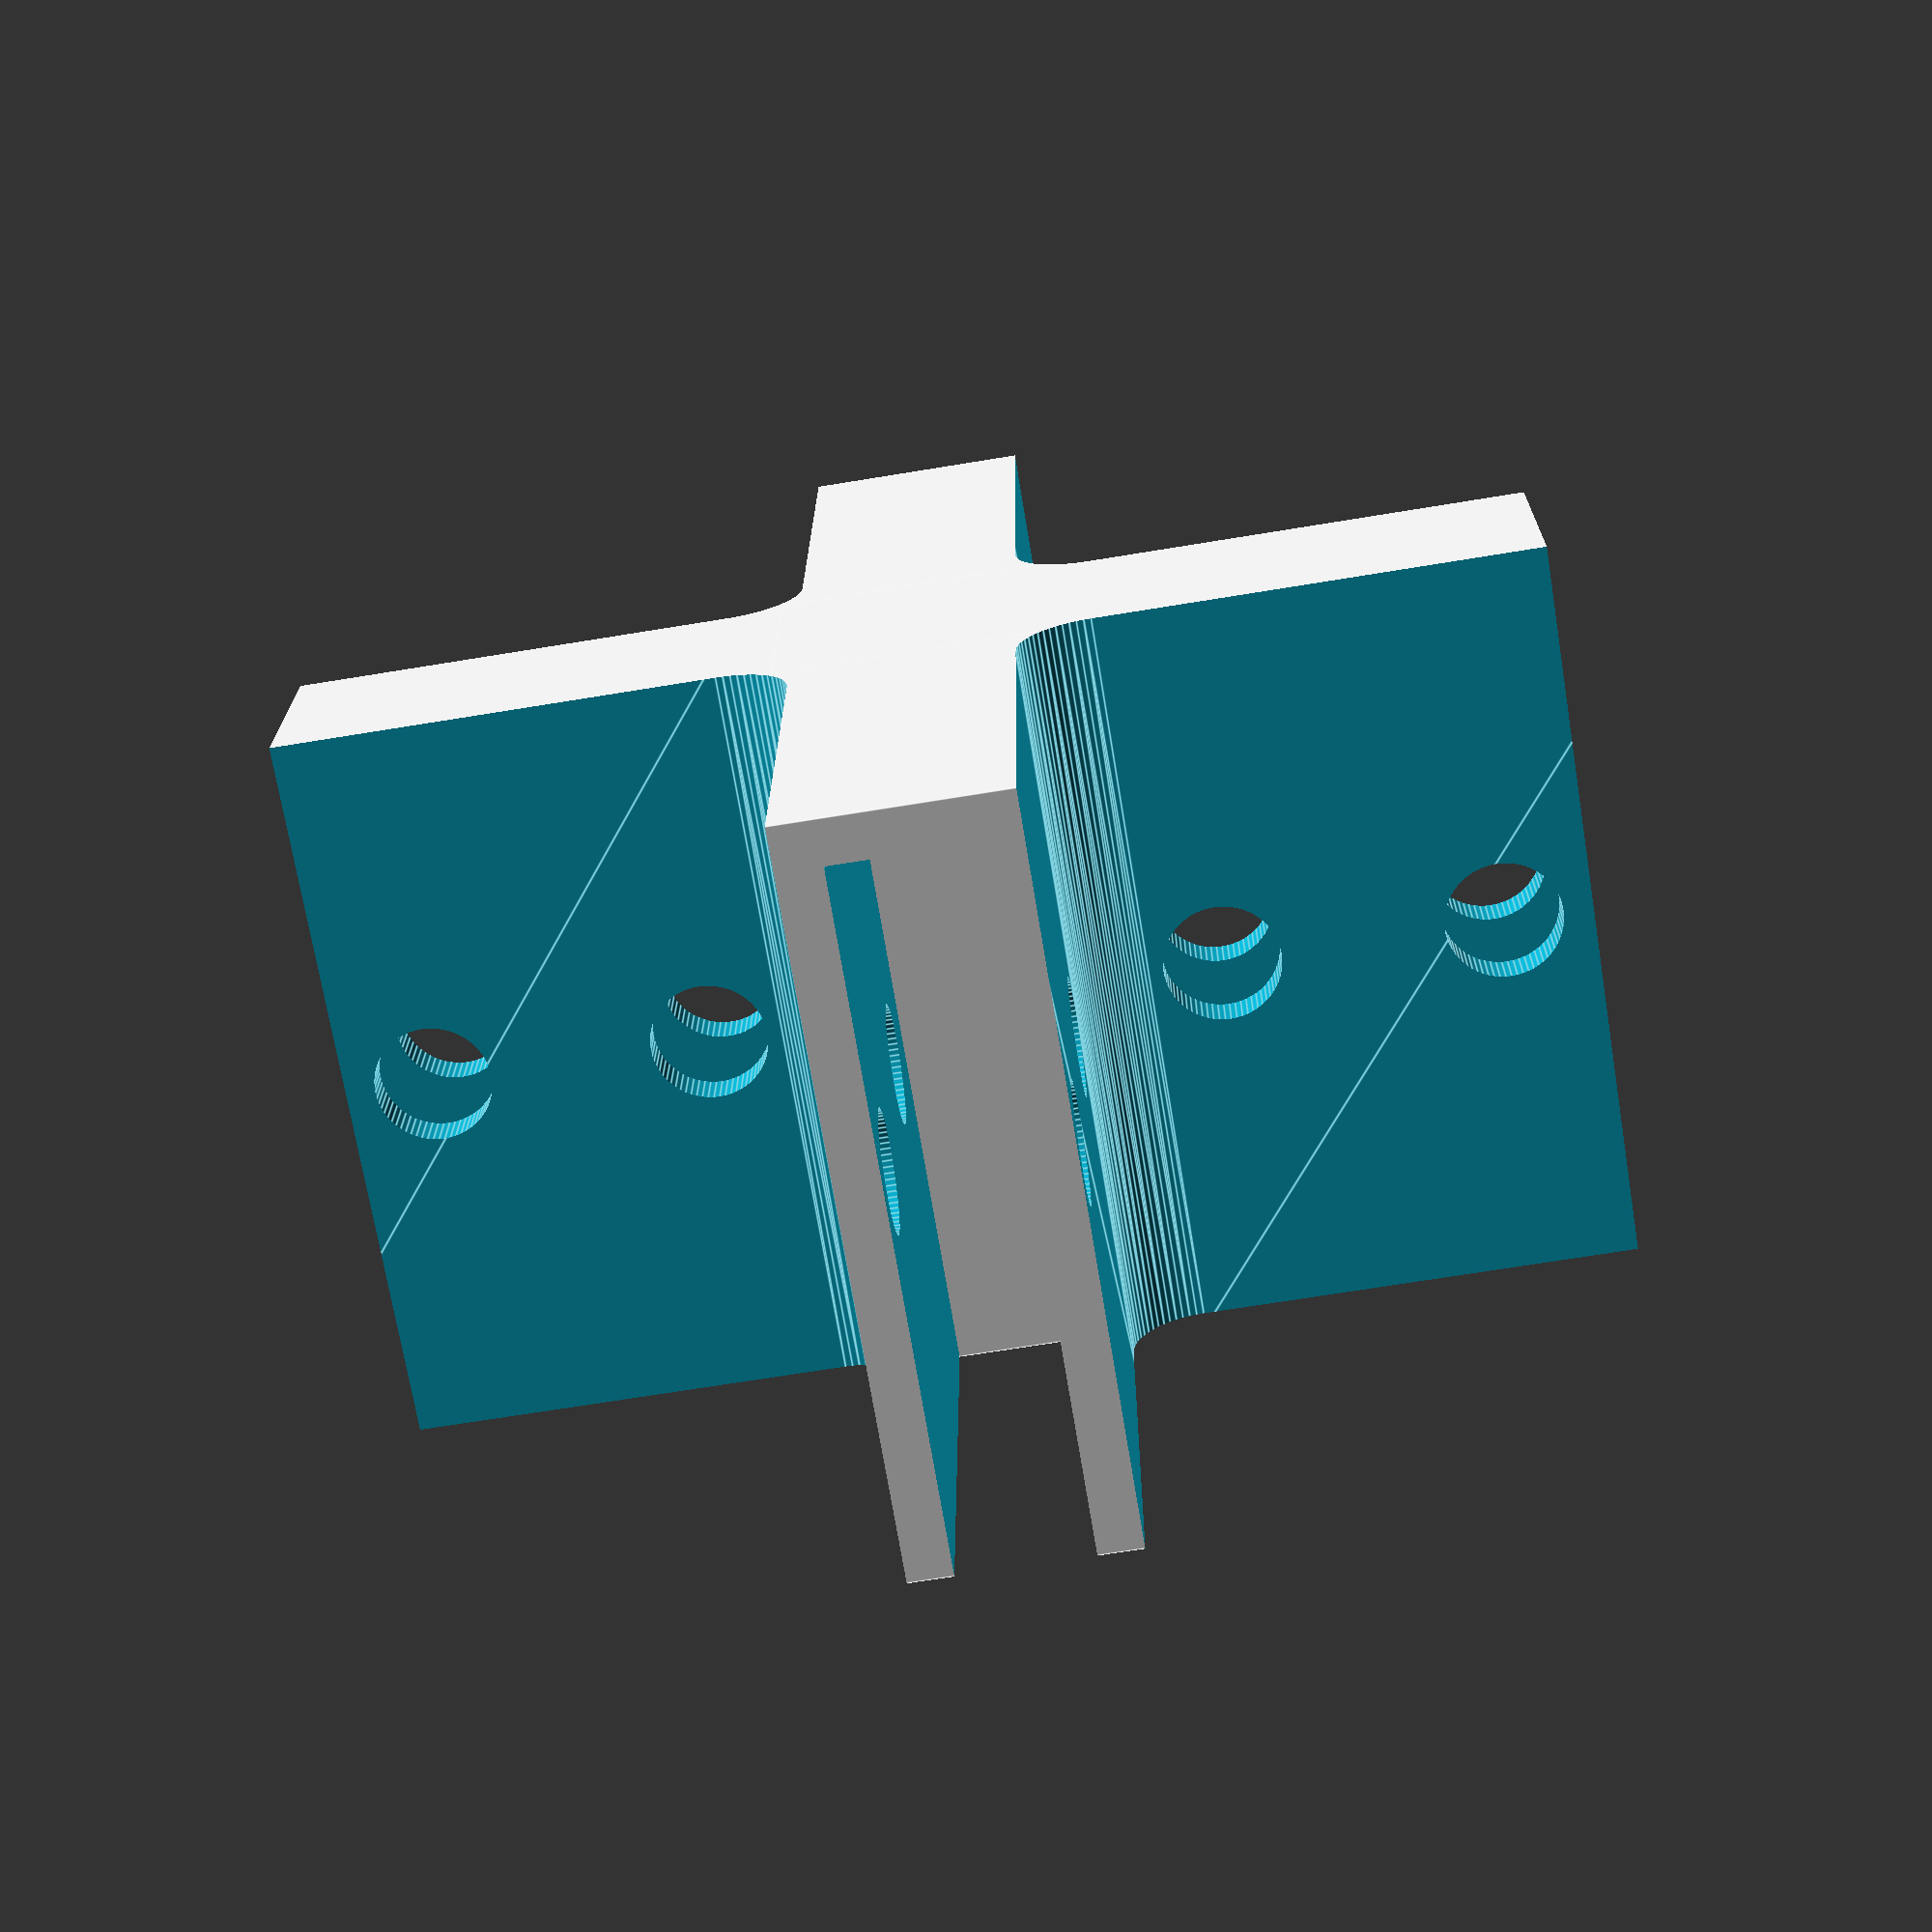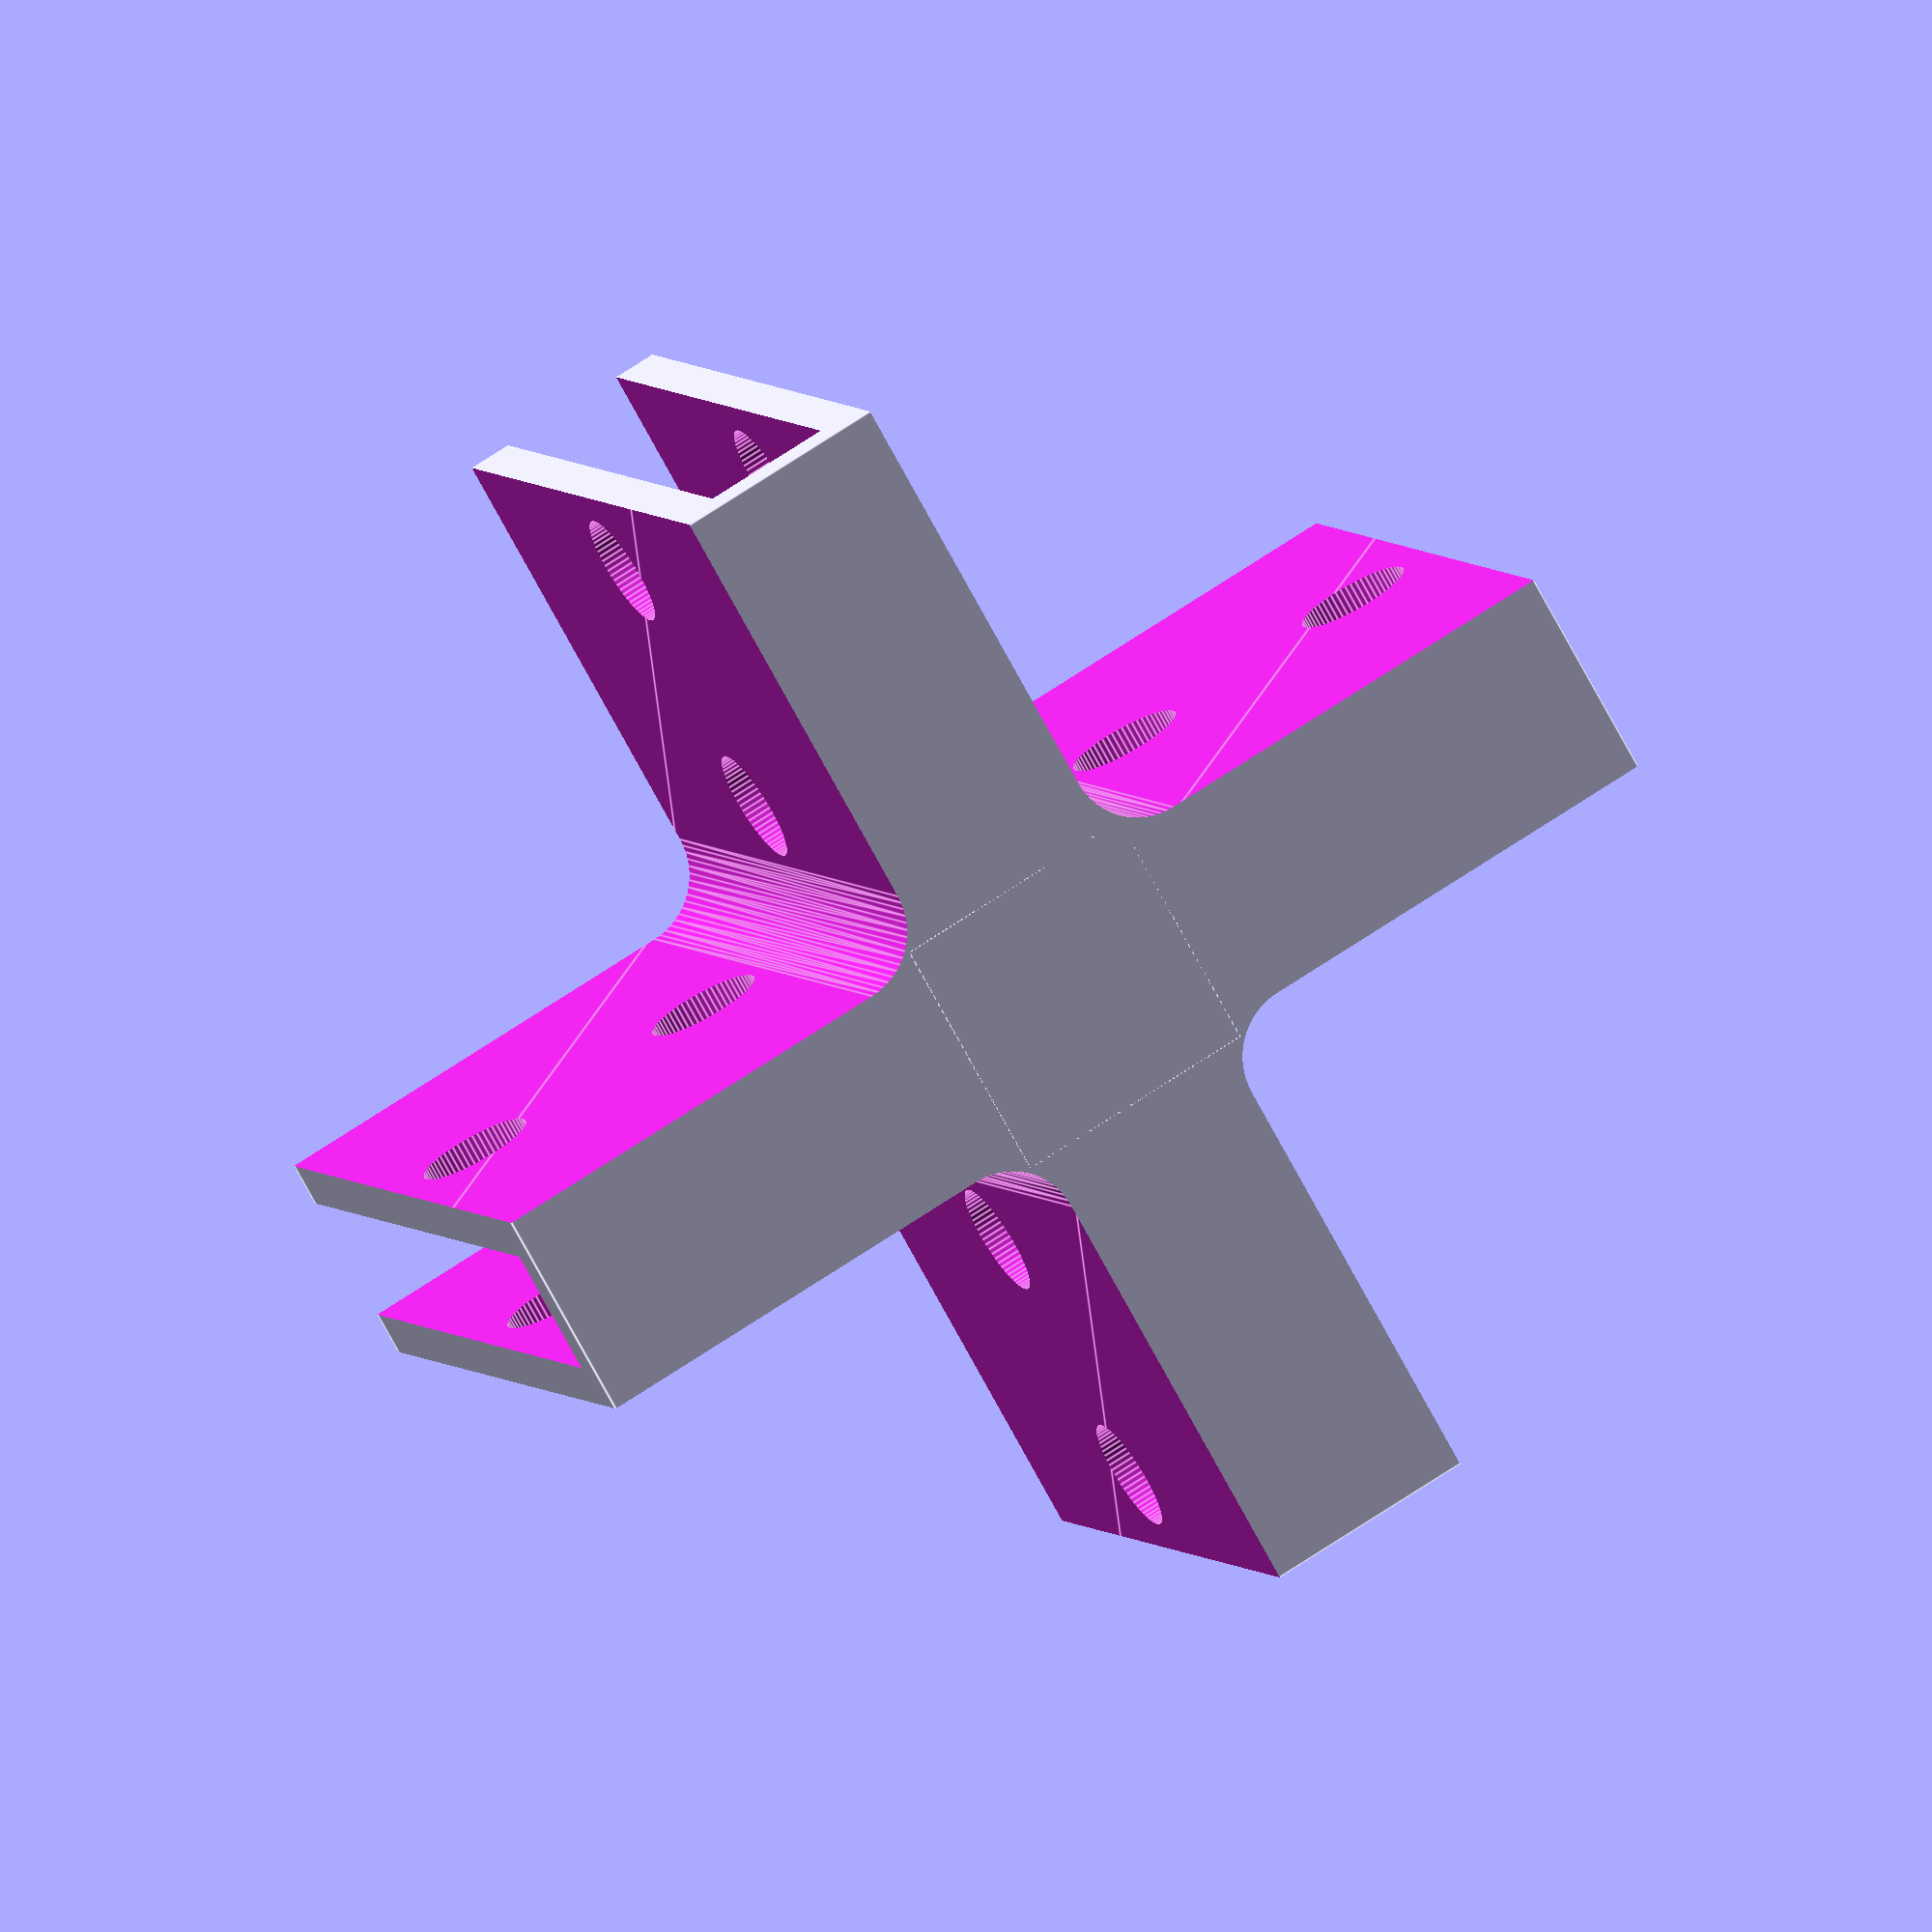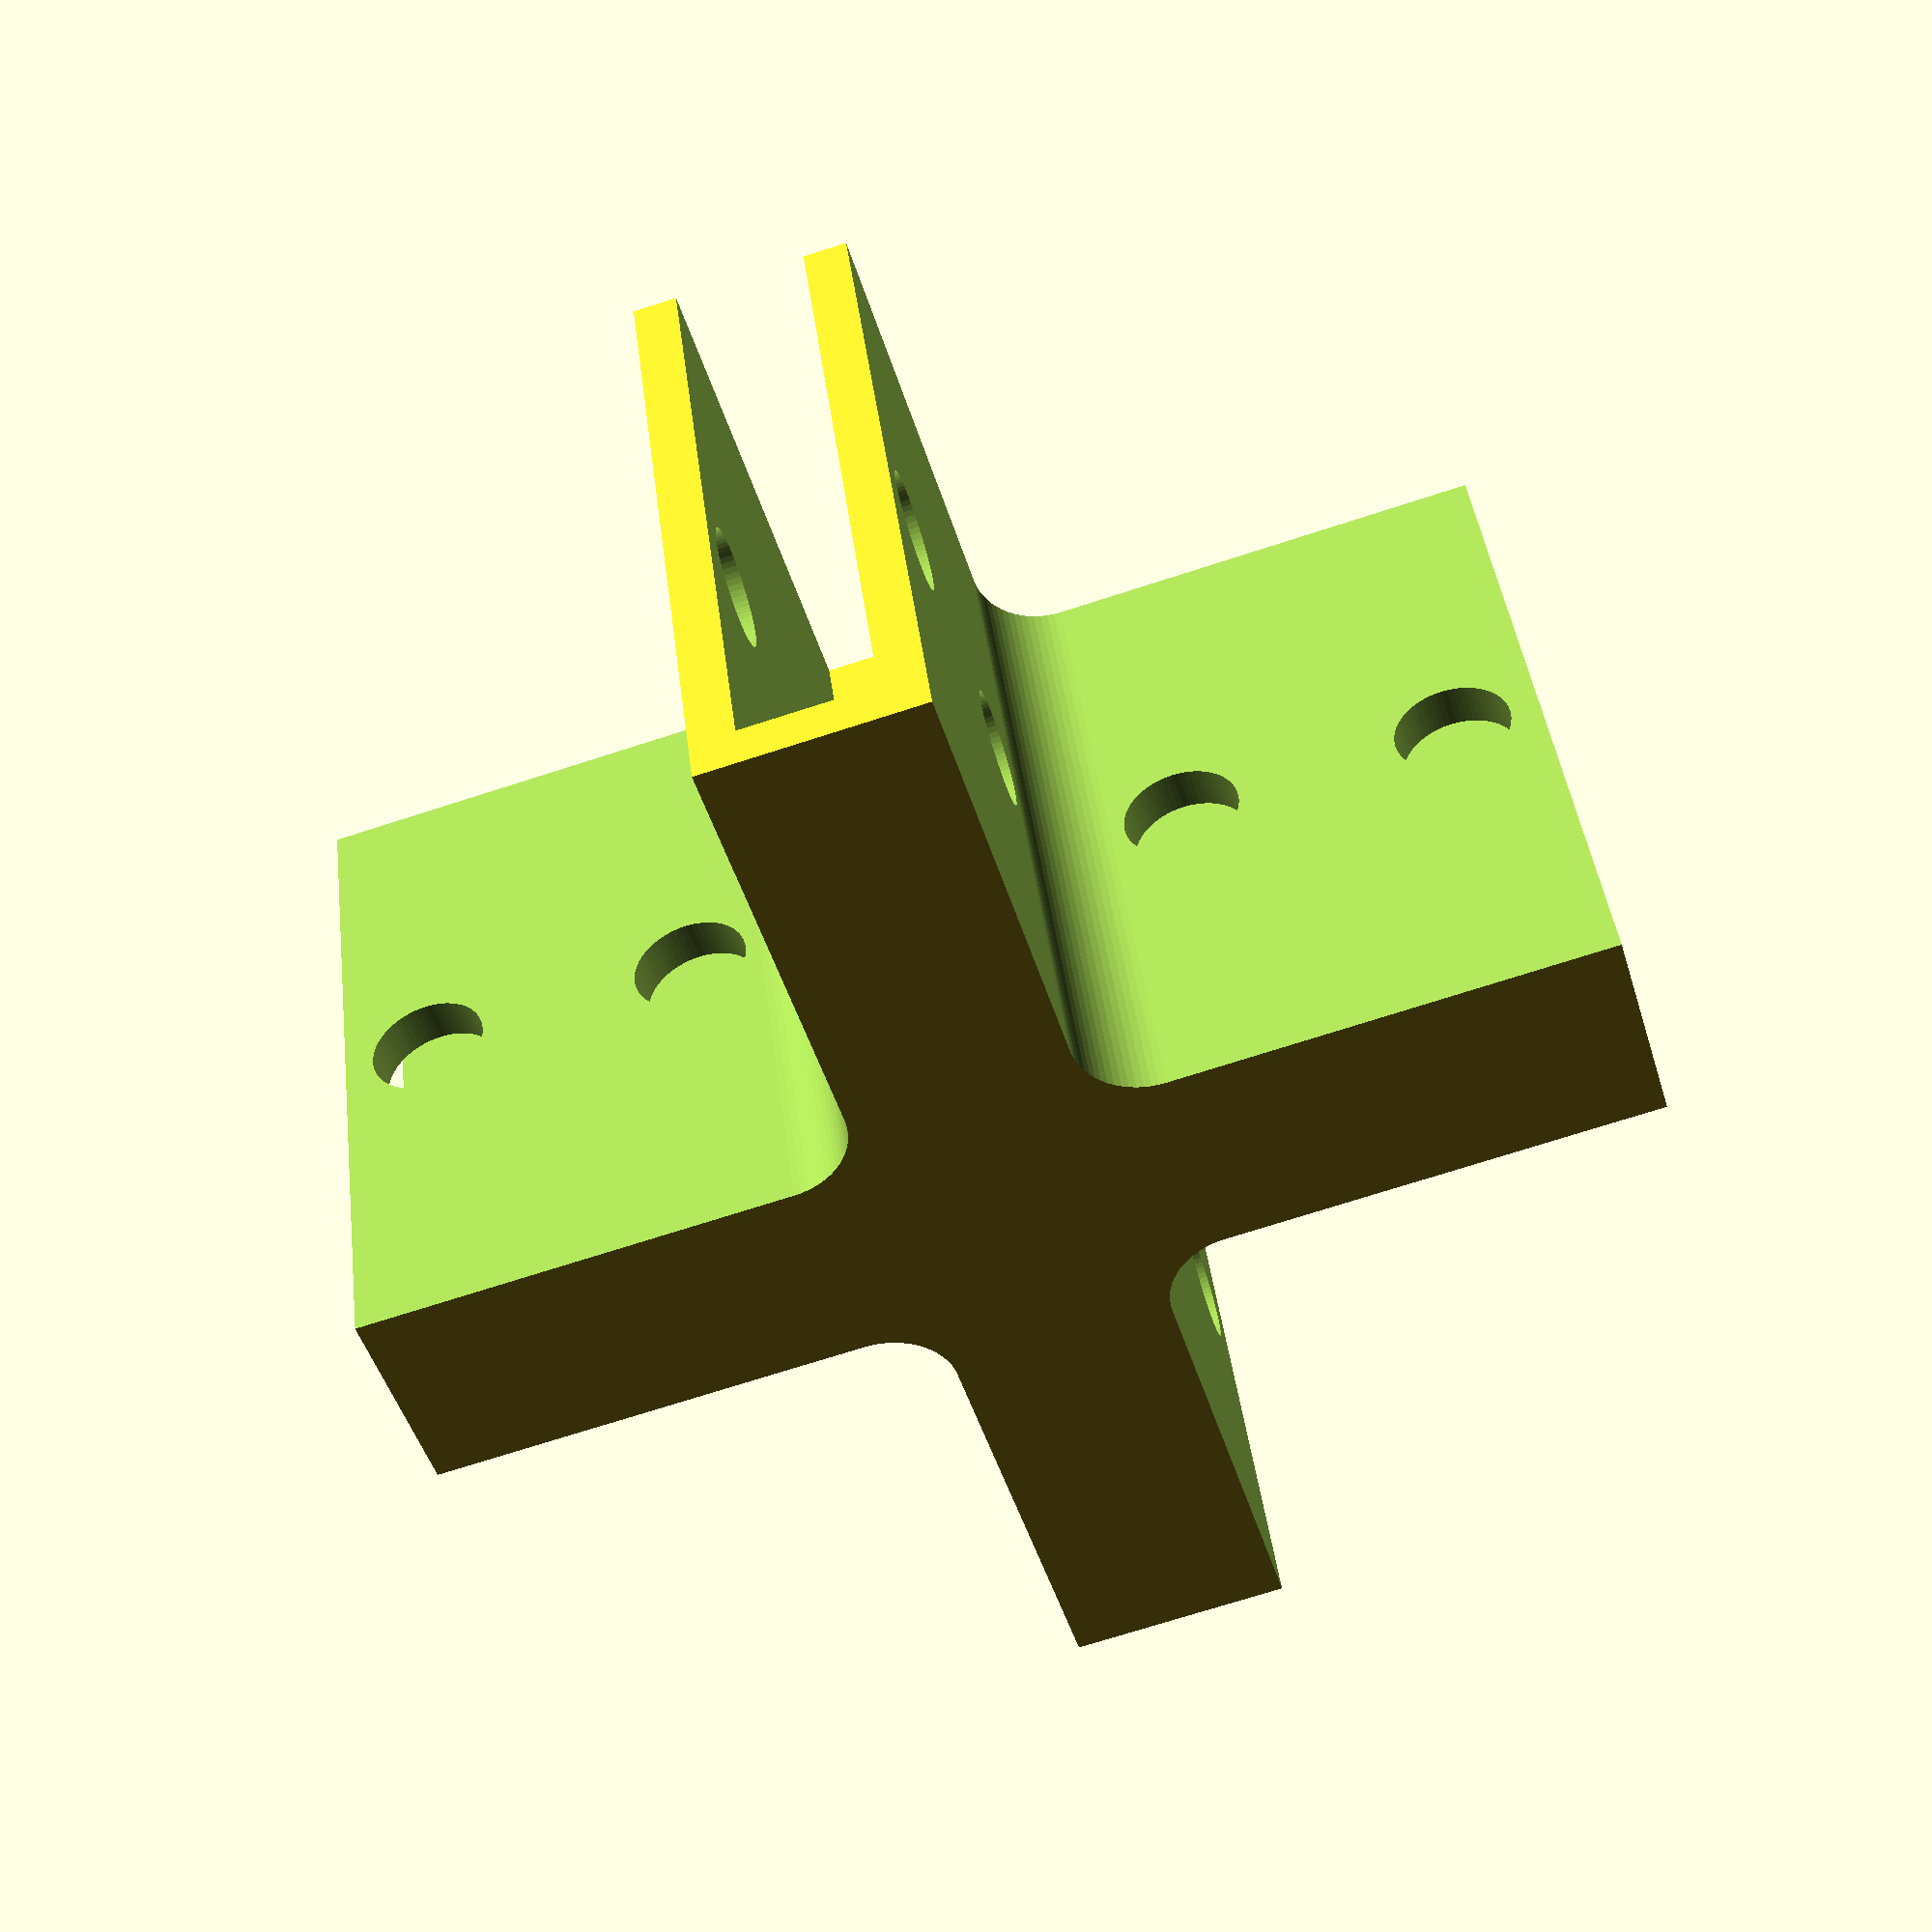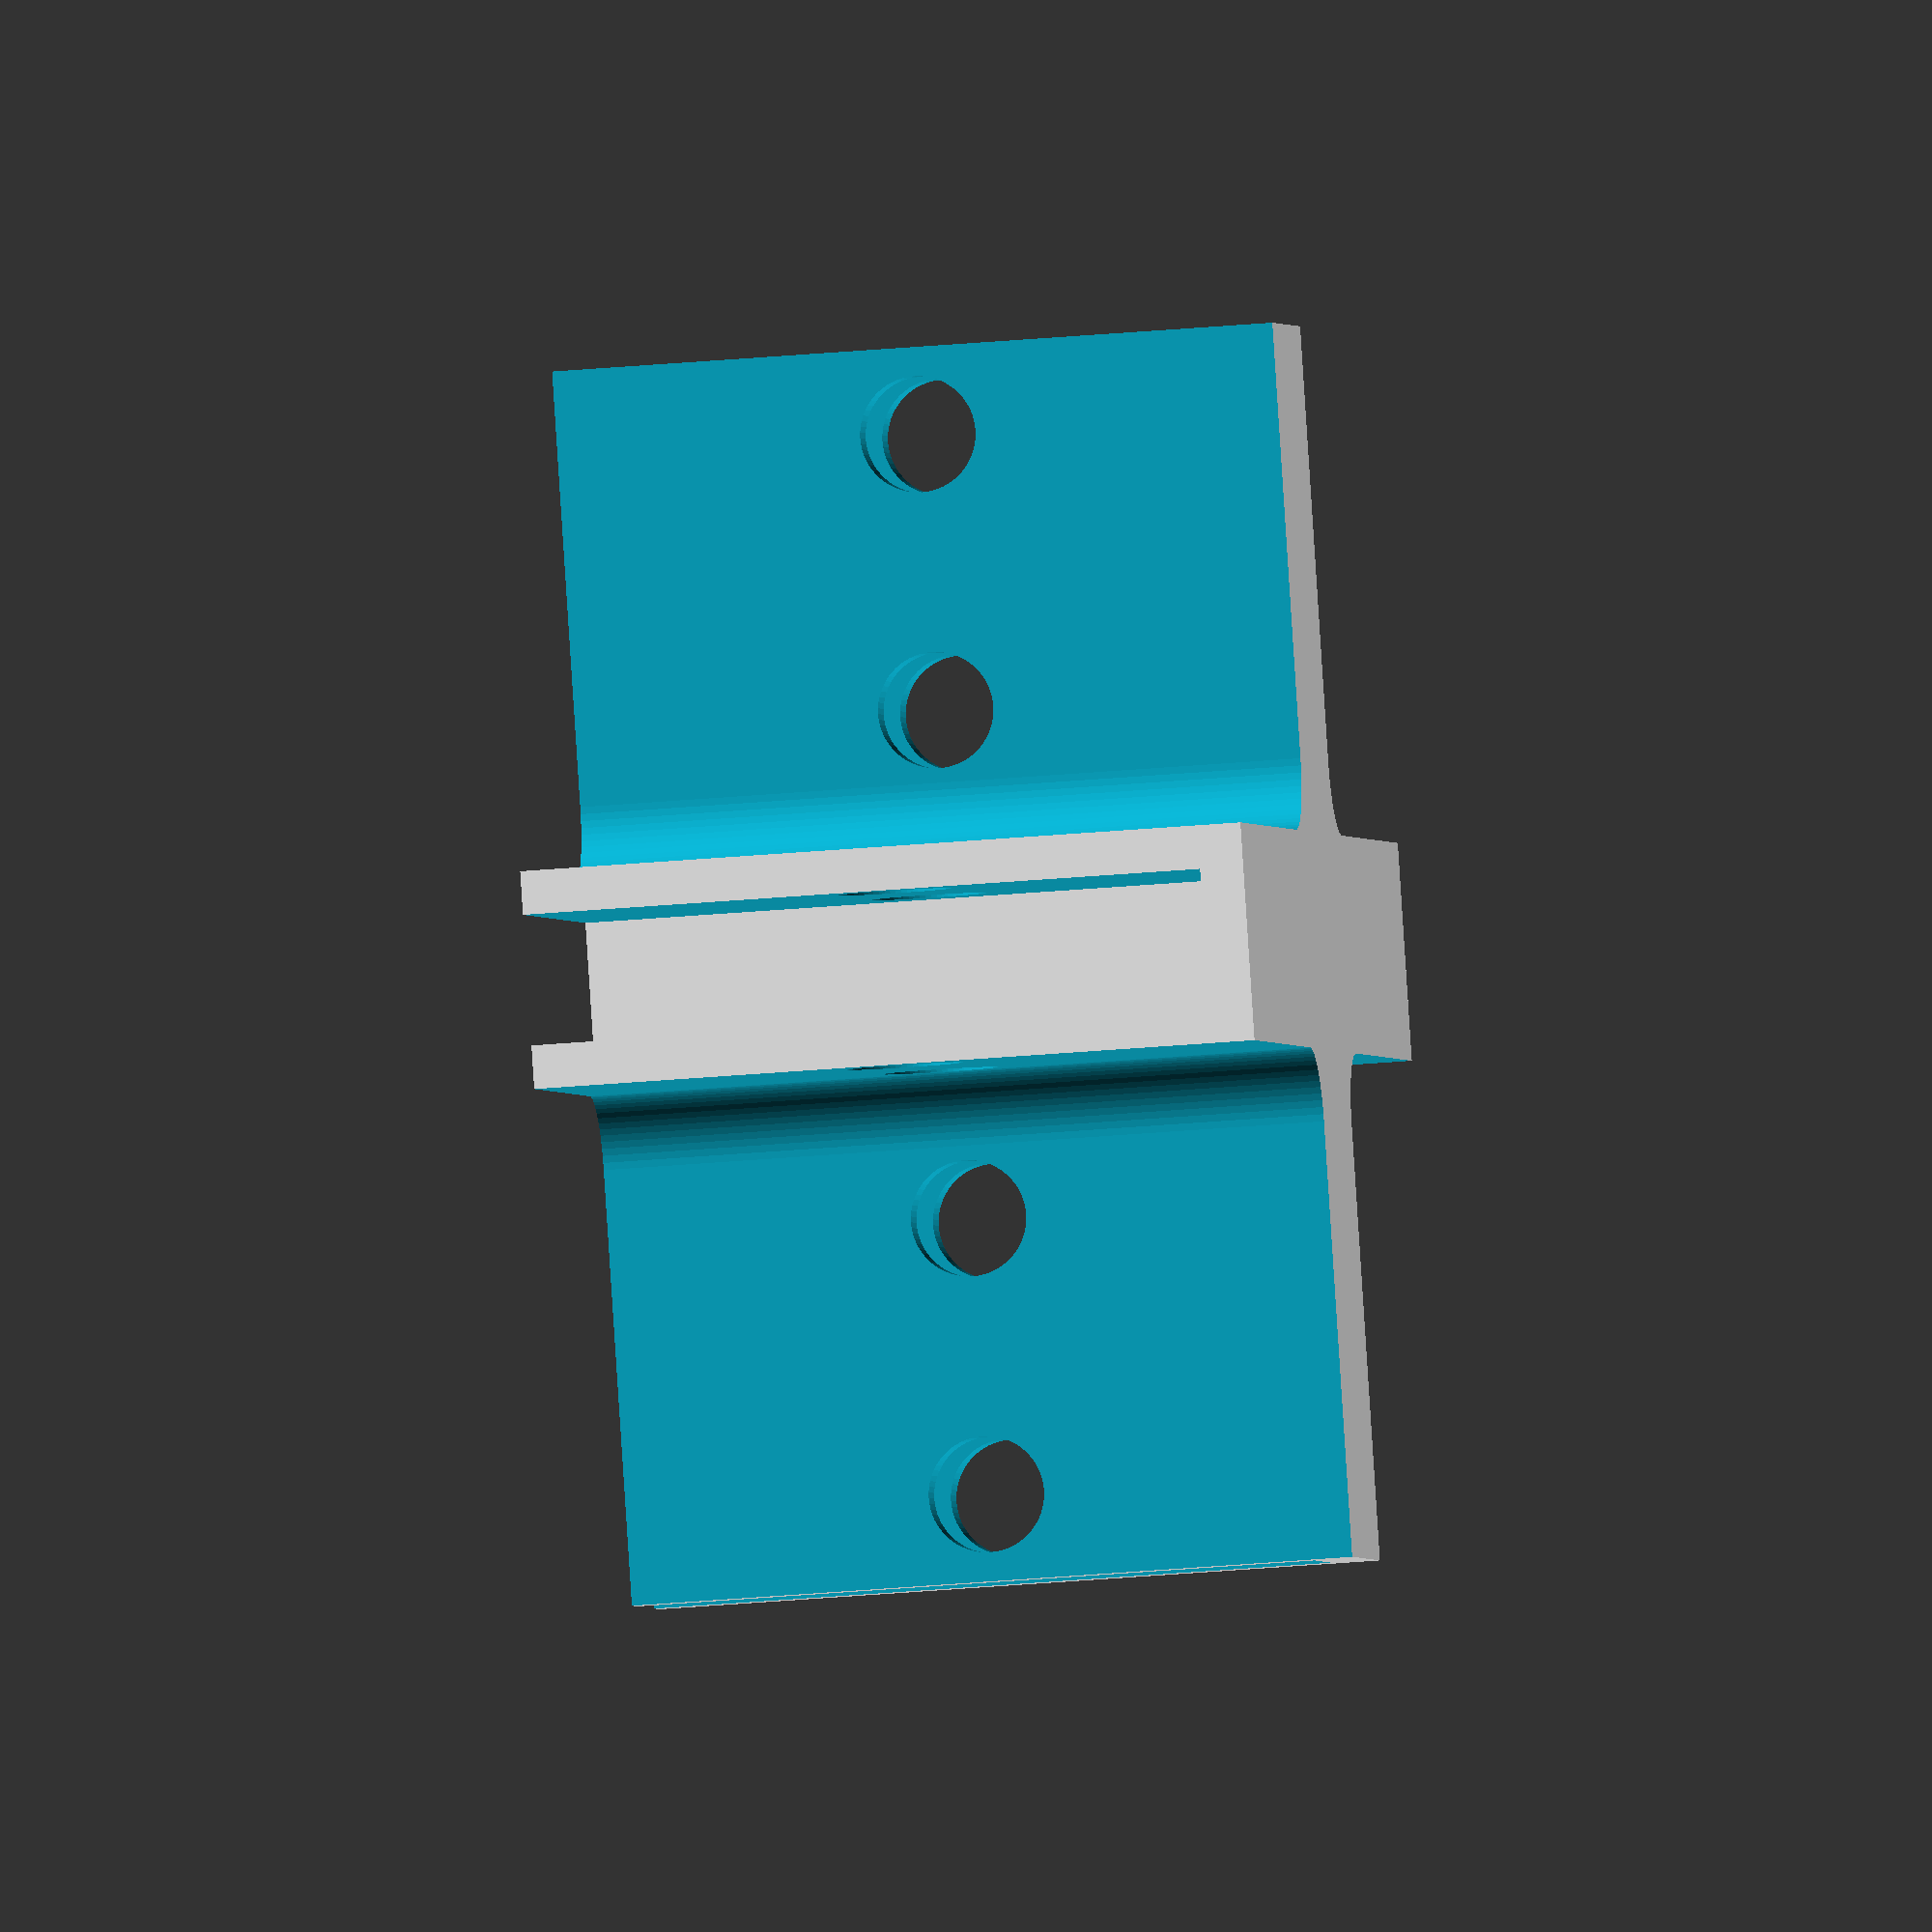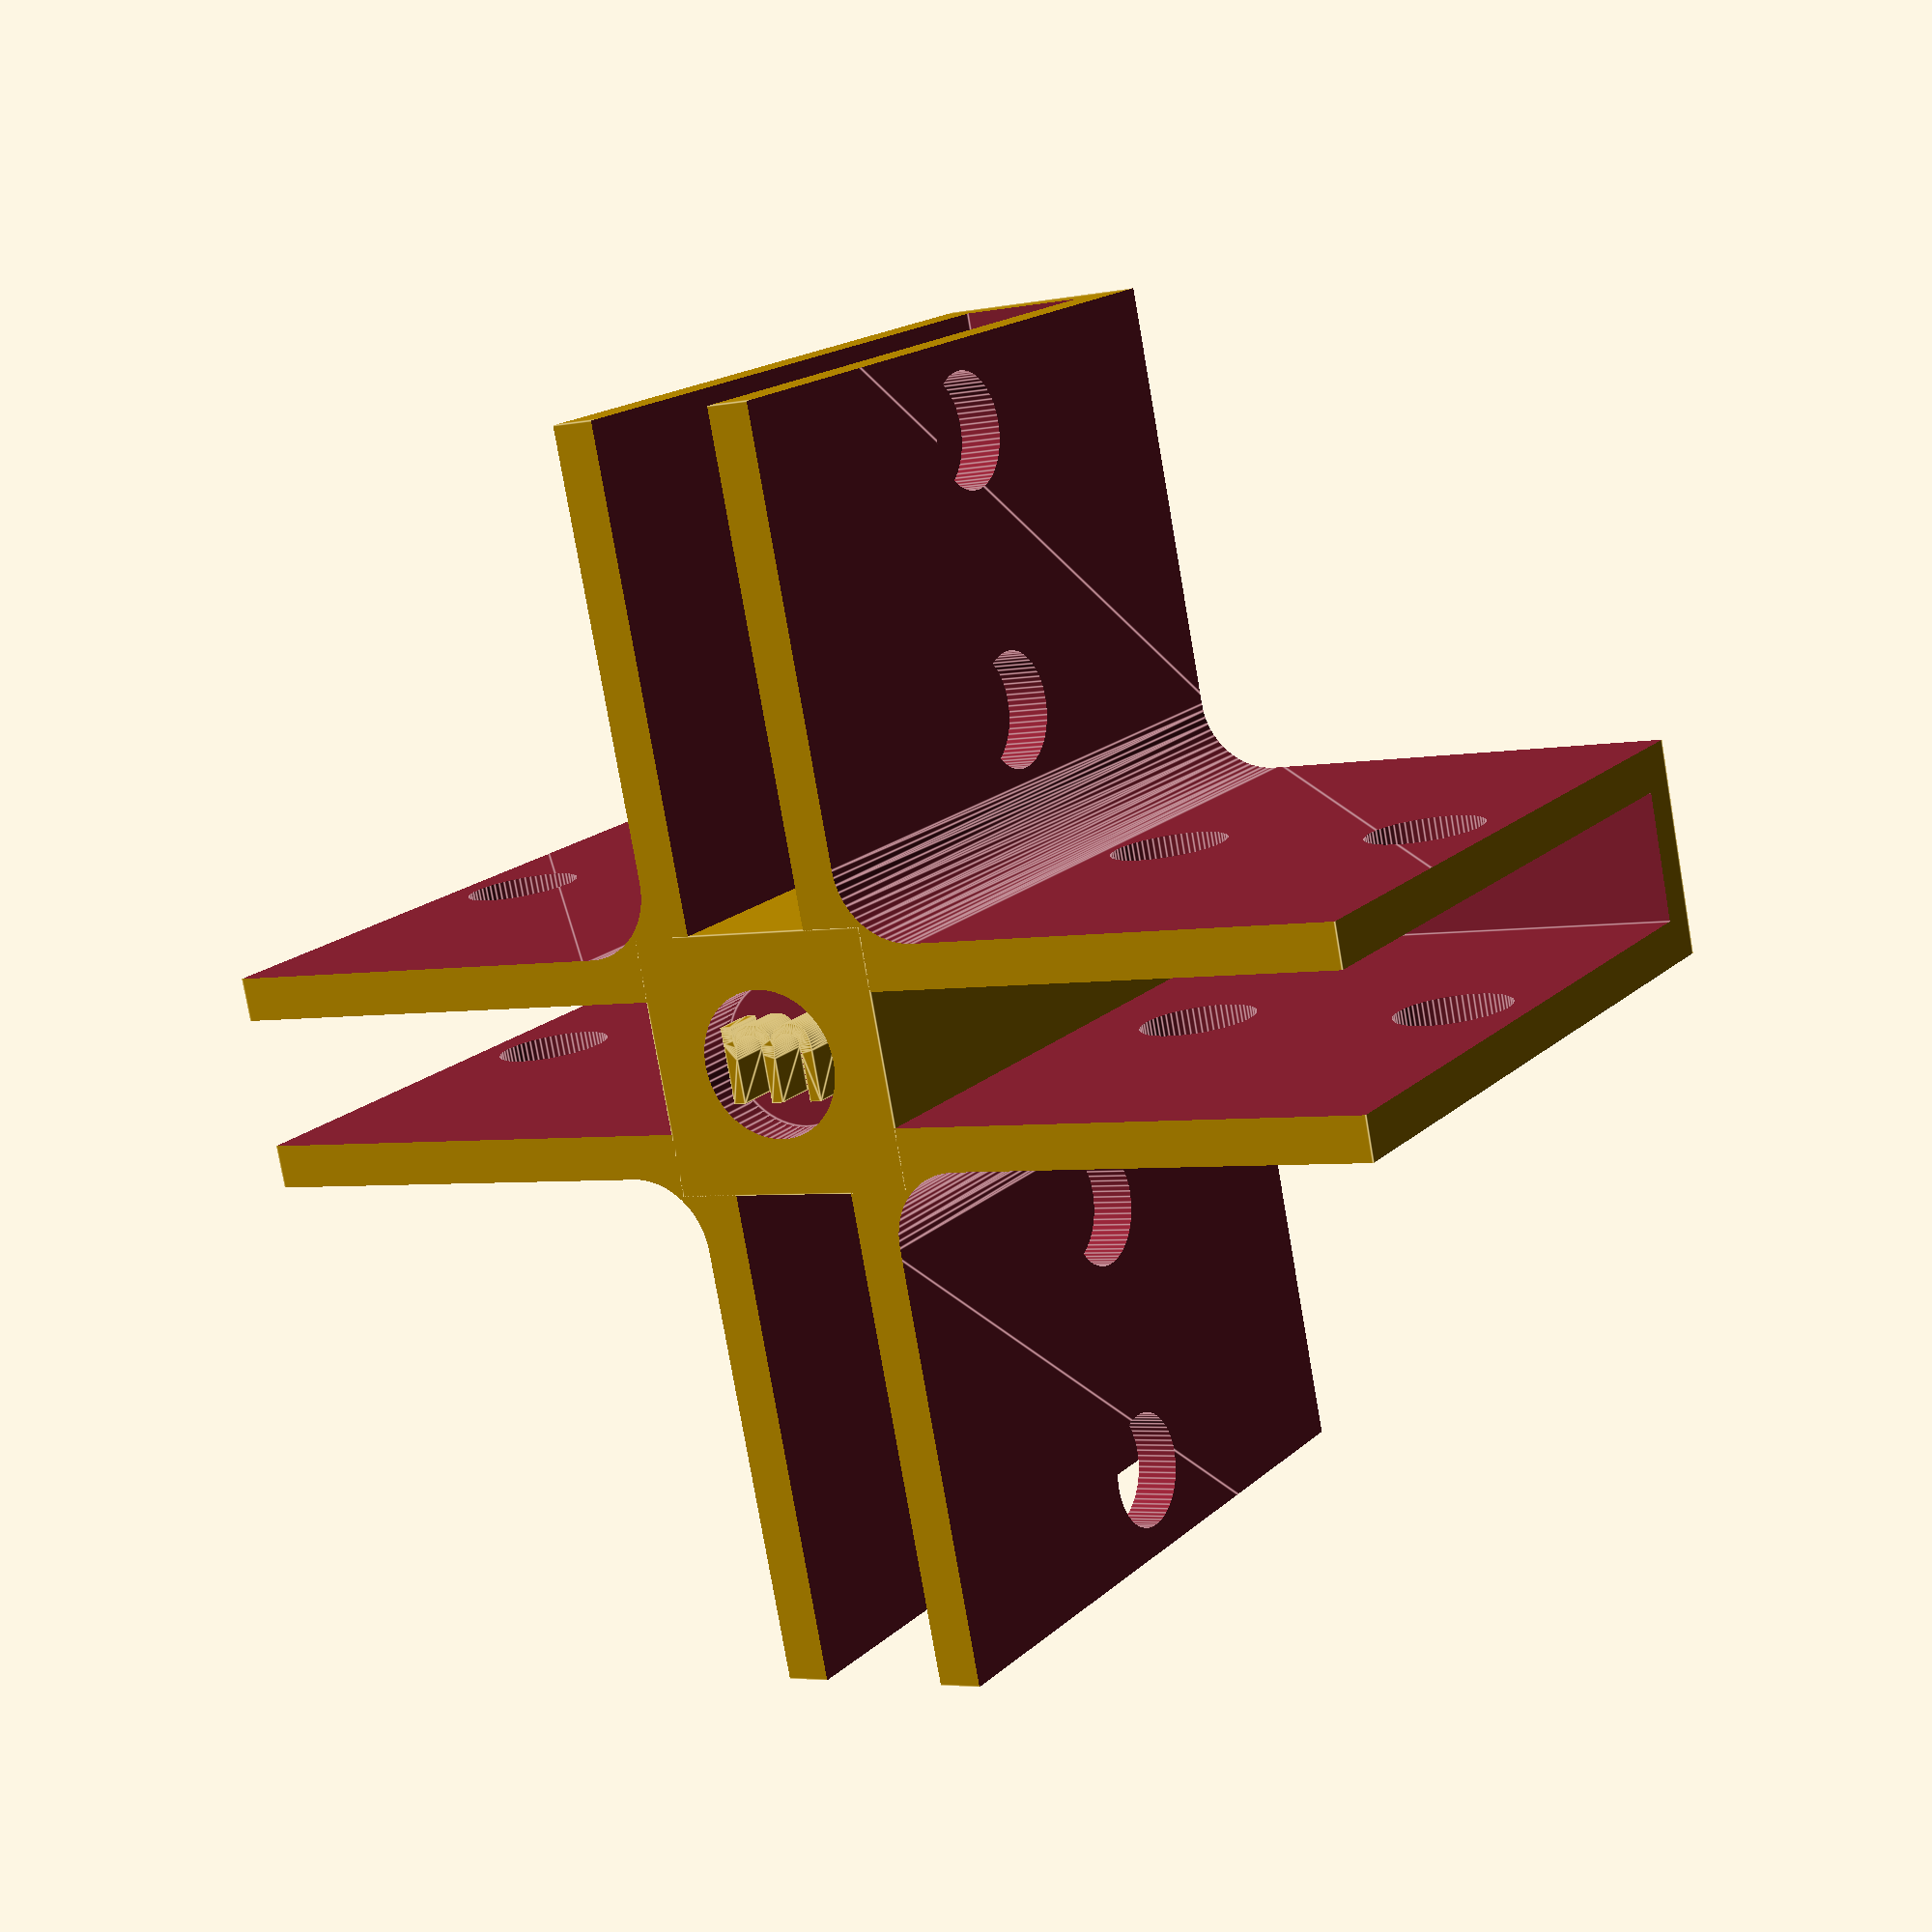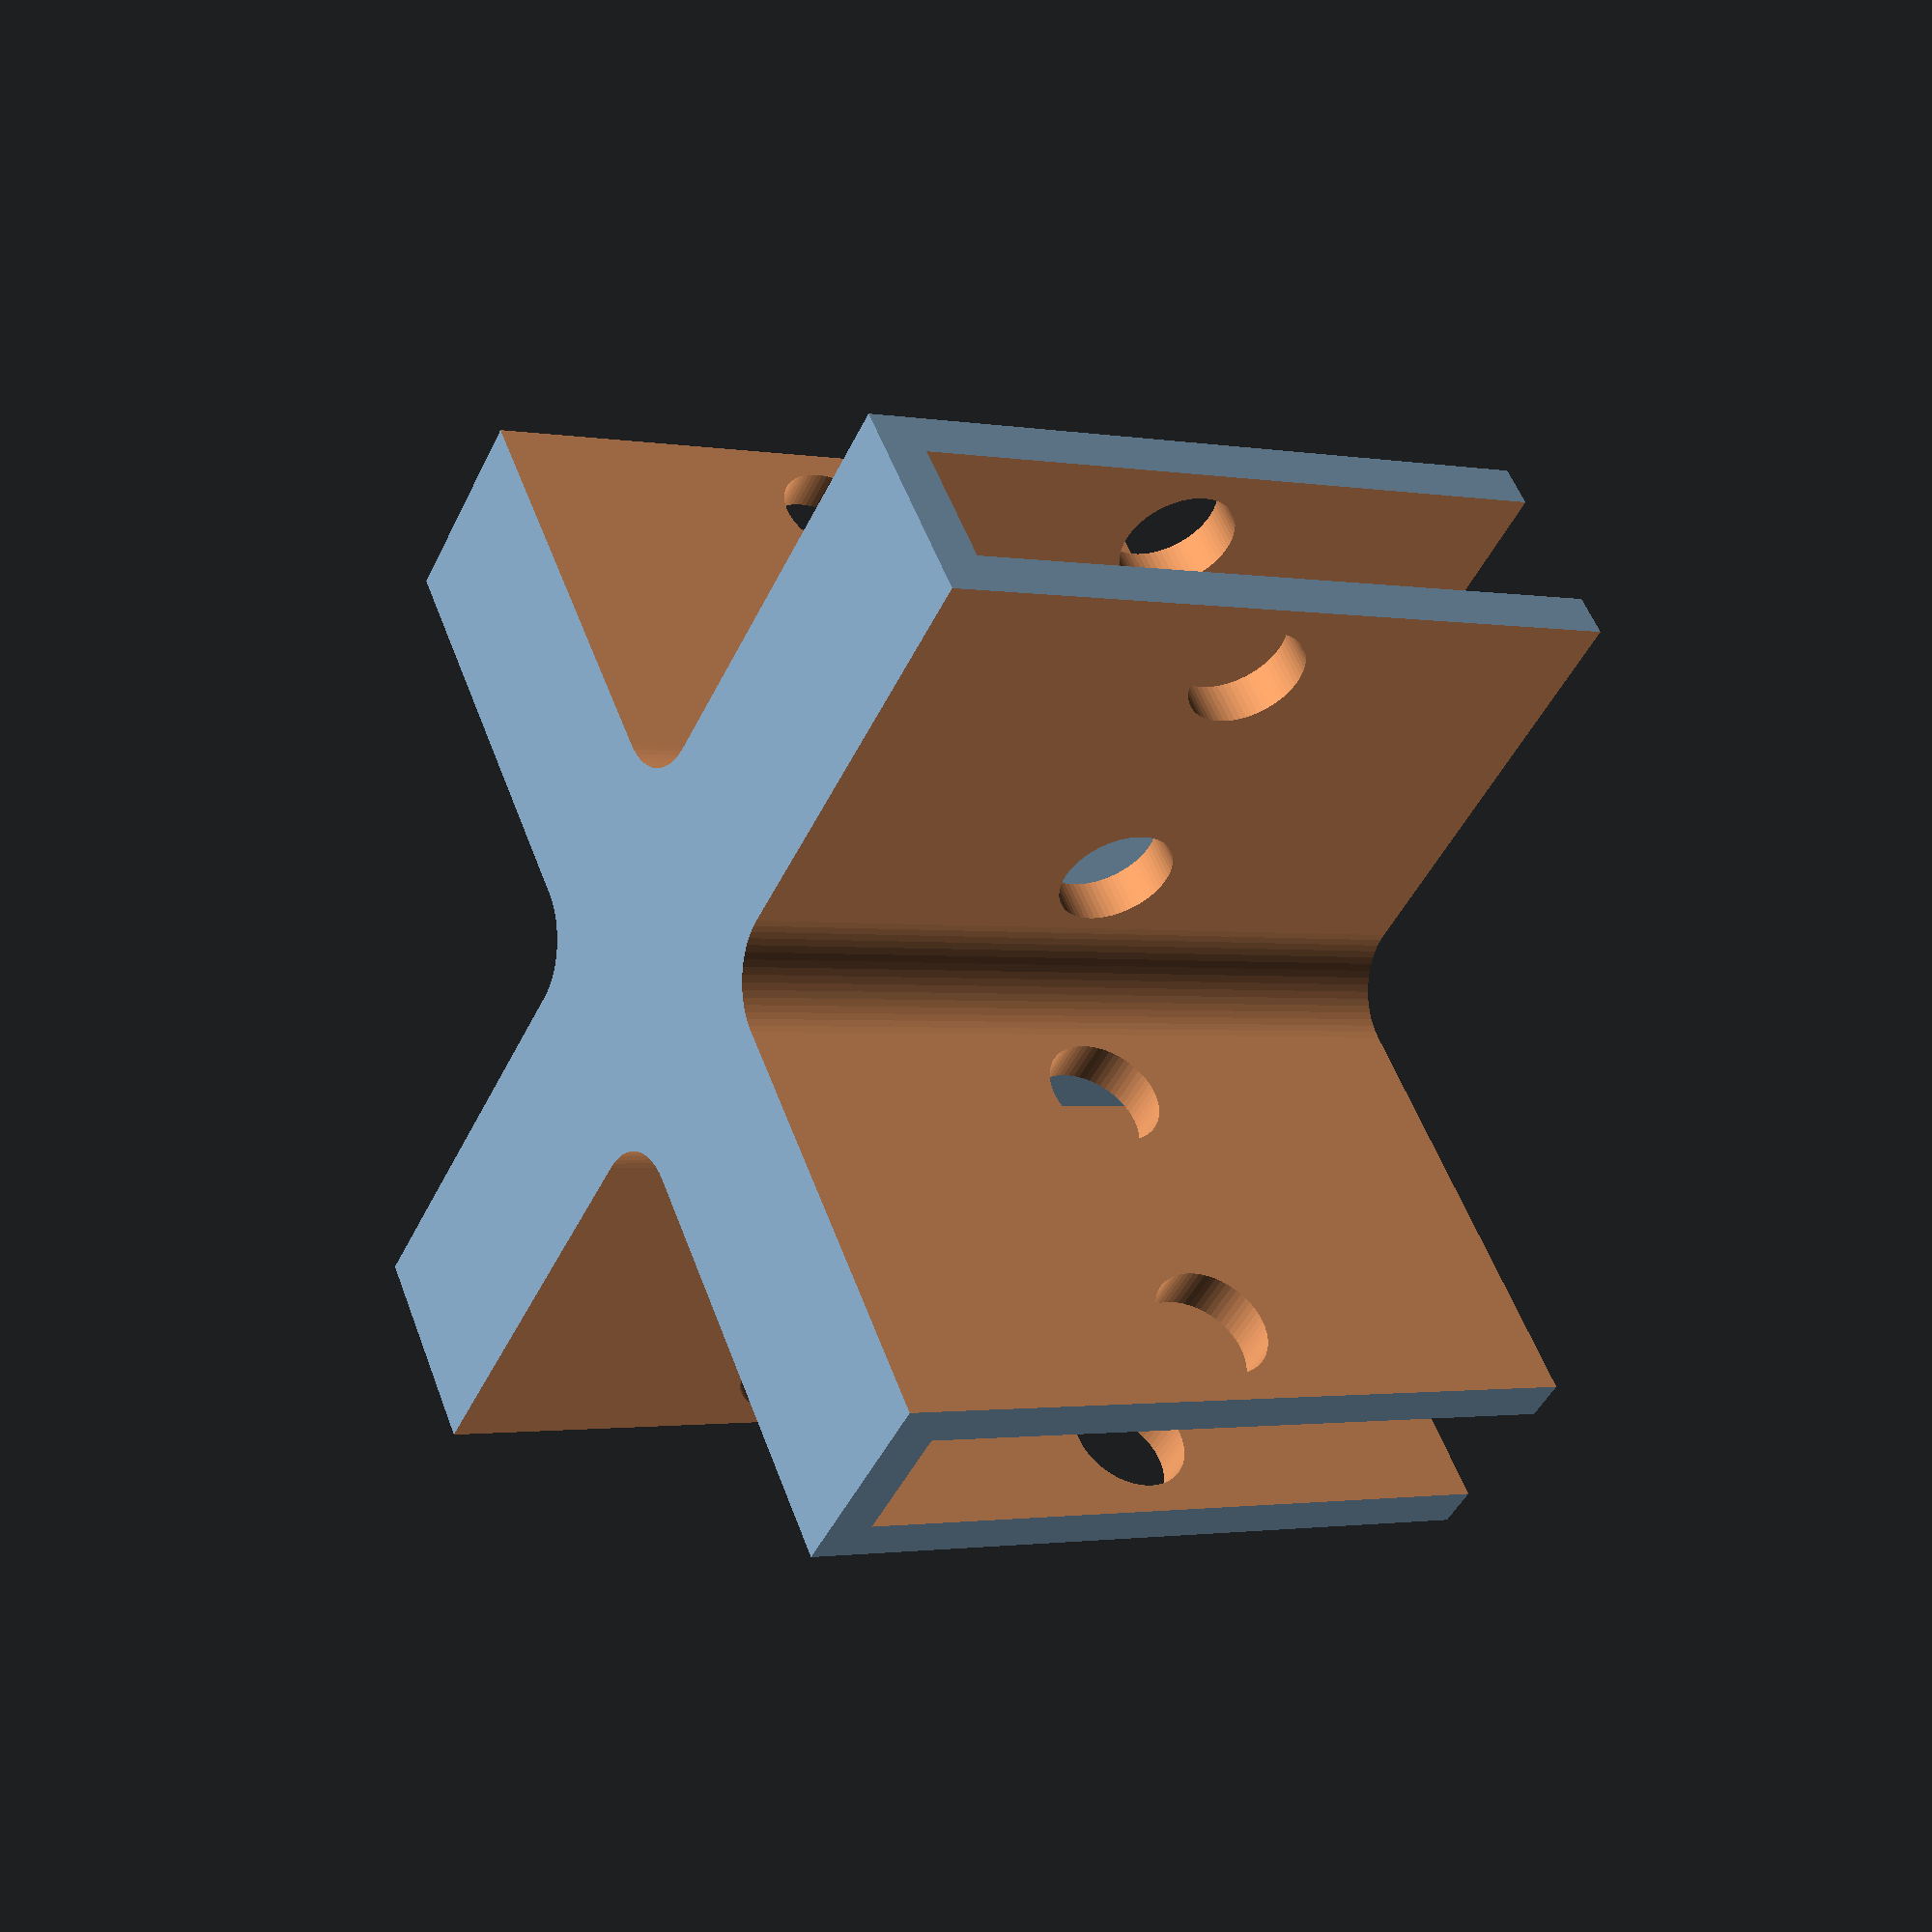
<openscad>
$fn=64*1; //make Rounted Edges smoother.

//Enter the size of the board you want to insert.
insertSize=9;

//Make outer wall thicker for added Strength
insertWall=3; //[2:10]

//Enter 0 for no screws, else put diameter of screw hole
screwSize = 4;

//how deep the pieces is
cubeDepth=50;

//how wide the piece is
cubeSize=85;

//Global Values
logoRadius = 5*1;   //Make Customizer not use as control
cornerRadius = 5*1; //Make Customizer not use as control

//Customizer craps out if all vars aren't at the top
cubeCenter = (cubeSize / 2) * -1;

insertCenterA = insertSize / 2;
insertCenterDistance = 2 + logoRadius;
insertCenterB = (cubeSize+2) / 2;

chunkSize = (cubeSize/2) + insertSize;
chunkDist = (insertSize / 2) + insertWall;

screwCenter = cubeSize / 2;
screwCenterHeight = cubeDepth / 2;
screwPos1 = (cornerRadius*2) + chunkDist;
screwPos2 = (cubeSize / 2) - (screwSize) - (screwSize/2);

logoSize = insertSize + (insertWall*2) + (cornerRadius/2);
logoCenter = (logoSize/2) * -1;

union(){
    difference(){
        //.....................................
        //Base shape to chizzle away at.
        translate([cubeCenter,cubeCenter,0]) cube([cubeSize,cubeSize,cubeDepth]);
                
        //.....................................
        //Inserts
        translate([-insertCenterA,-insertCenterB,3])
            cube([insertSize,cubeSize+2,cubeDepth]);
        
        translate([-insertCenterB,-insertCenterA,3])
            cube([cubeSize+2,insertSize,cubeDepth]);

        //.....................................
        //Remove corners chunks        
        //Top-Right
        translate([chunkDist,chunkDist,-1])
            roundedCube(chunkSize,chunkSize,cubeDepth+2,cornerRadius);
        
        //Top-Left
        translate([-(chunkDist+chunkSize),chunkDist,-1])
            roundedCube(chunkSize,chunkSize,cubeDepth+2,cornerRadius);
        
        //Bottom-Right    
        translate([chunkDist,-(chunkDist + chunkSize),-1])
            roundedCube(chunkSize,chunkSize,cubeDepth+2,cornerRadius);
        
        //Bottom-left    
        translate([-(chunkDist+chunkSize),-(chunkDist + chunkSize),-1])
            roundedCube(chunkSize,chunkSize,cubeDepth+2,cornerRadius);
            
        //.....................................
        //Remove corners chunks
        if(screwSize > 0){
            //Top
            translate([-screwCenter,screwPos1,screwCenterHeight]) rotate([0,90,0]) cylinder(cubeSize+10,screwSize,screwSize);
            translate([-screwCenter,screwPos2,screwCenterHeight]) rotate([0,90,0]) cylinder(cubeSize+10,screwSize,screwSize);
            
            //Bottom
            translate([-screwCenter,-screwPos1,screwCenterHeight]) rotate([0,90,0]) cylinder(cubeSize+10,screwSize,screwSize);
            translate([-screwCenter,-screwPos2,screwCenterHeight]) rotate([0,90,0]) cylinder(cubeSize+10,screwSize,screwSize);
            
            //Right
            translate([screwPos1,screwCenter,screwCenterHeight]) rotate([90,0,0]) cylinder(cubeSize+10,screwSize,screwSize);
            translate([screwPos2,screwCenter,screwCenterHeight]) rotate([90,0,0]) cylinder(cubeSize+10,screwSize,screwSize);
            
            //Left
            translate([-screwPos1,screwCenter,screwCenterHeight]) rotate([90,0,0]) cylinder(cubeSize+10,screwSize,screwSize);
            translate([-screwPos2,screwCenter,screwCenterHeight]) rotate([90,0,0]) cylinder(cubeSize+10,screwSize,screwSize);
        }//if
    }//dif

    //.....................................
    //Center Box with Logo
    difference(){
        translate([logoCenter,logoCenter,0])
            cube([logoSize,logoSize,cubeDepth]);
            
        translate([0,0,cubeDepth-3])
            cylinder(4,logoRadius,logoRadius);
    }//dif
    
    
    translate([0,0,cubeDepth-3]) linear_extrude(height=3){
        text(text="m",size=7,halign="center",valign="center");
    }
}//union

module roundedCube(x,y,z,r){
    hull(){
        translate([r,r,0]) cylinder(z,r,r);
        translate([x-r,r,0]) cylinder(z,r,r);
        translate([r,y-r,0]) cylinder(z,r,r);
        translate([x-r,y-r,0]) cylinder(z,r,r);
    }//hull
}//mod
</openscad>
<views>
elev=250.9 azim=269.5 roll=350.6 proj=p view=edges
elev=355.3 azim=300.0 roll=162.6 proj=o view=edges
elev=138.9 azim=106.7 roll=6.9 proj=p view=solid
elev=208.1 azim=116.9 roll=81.8 proj=o view=wireframe
elev=342.8 azim=348.6 roll=30.5 proj=p view=edges
elev=1.6 azim=309.5 roll=237.4 proj=p view=wireframe
</views>
